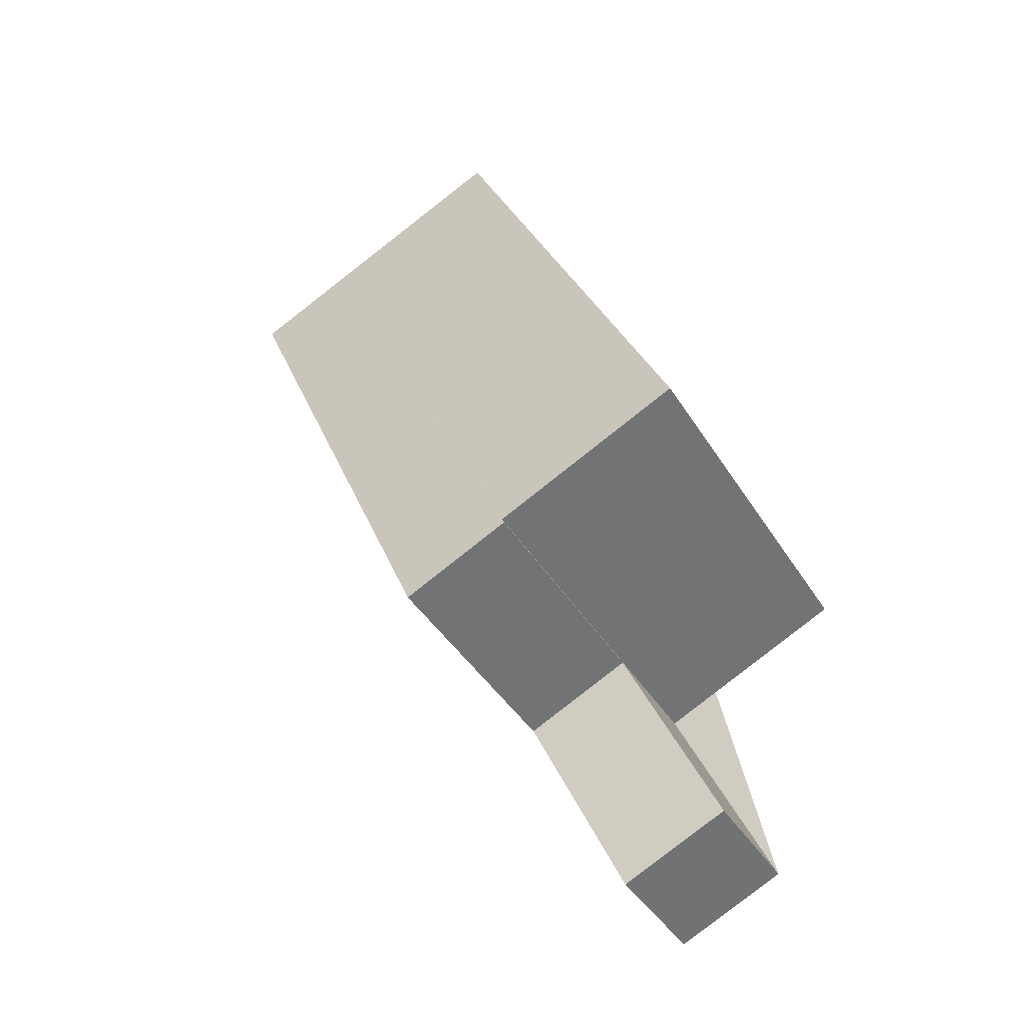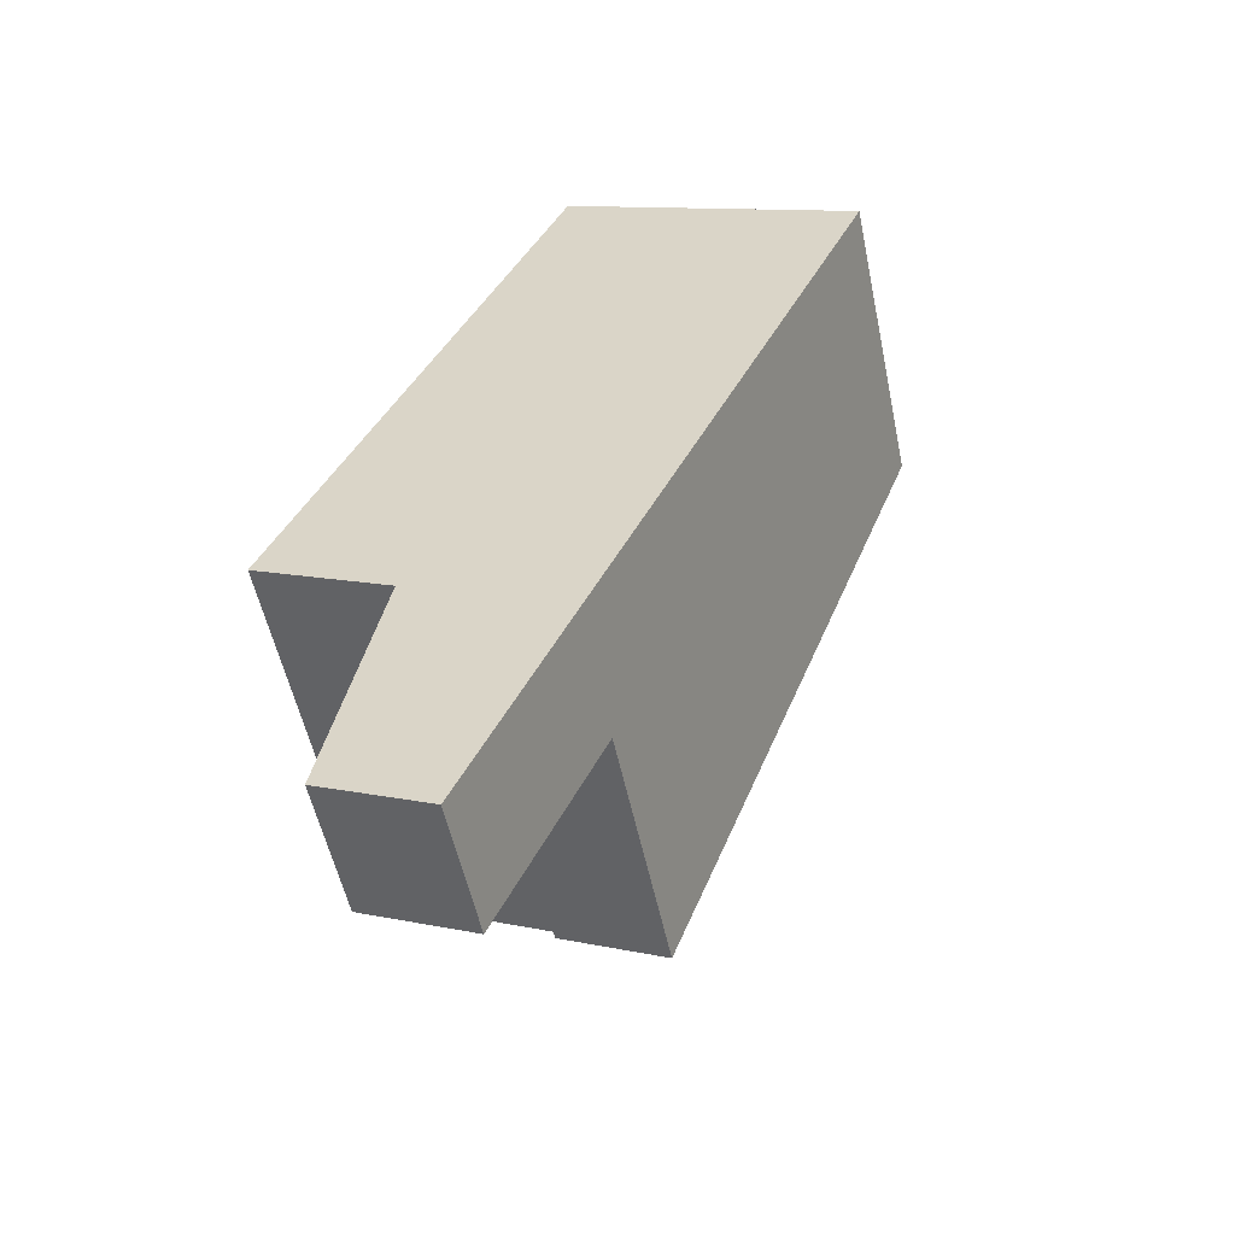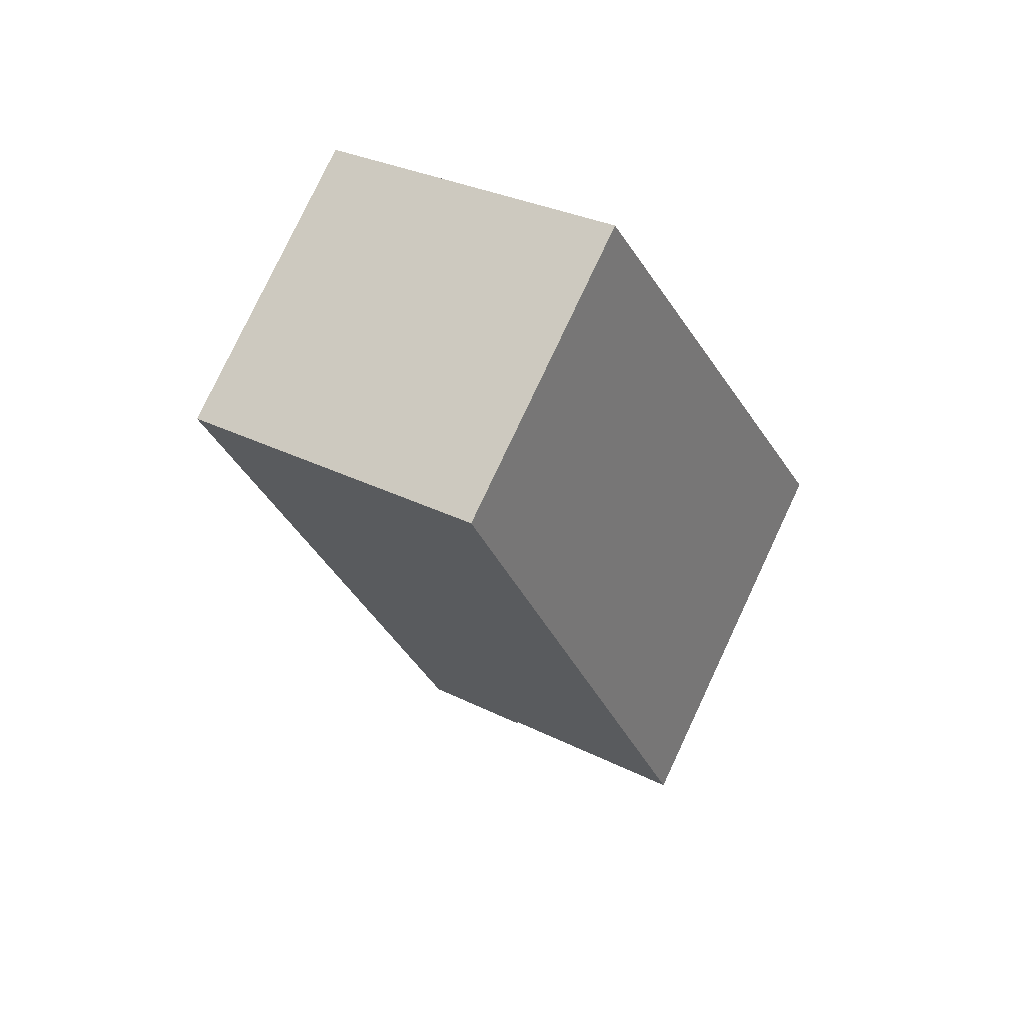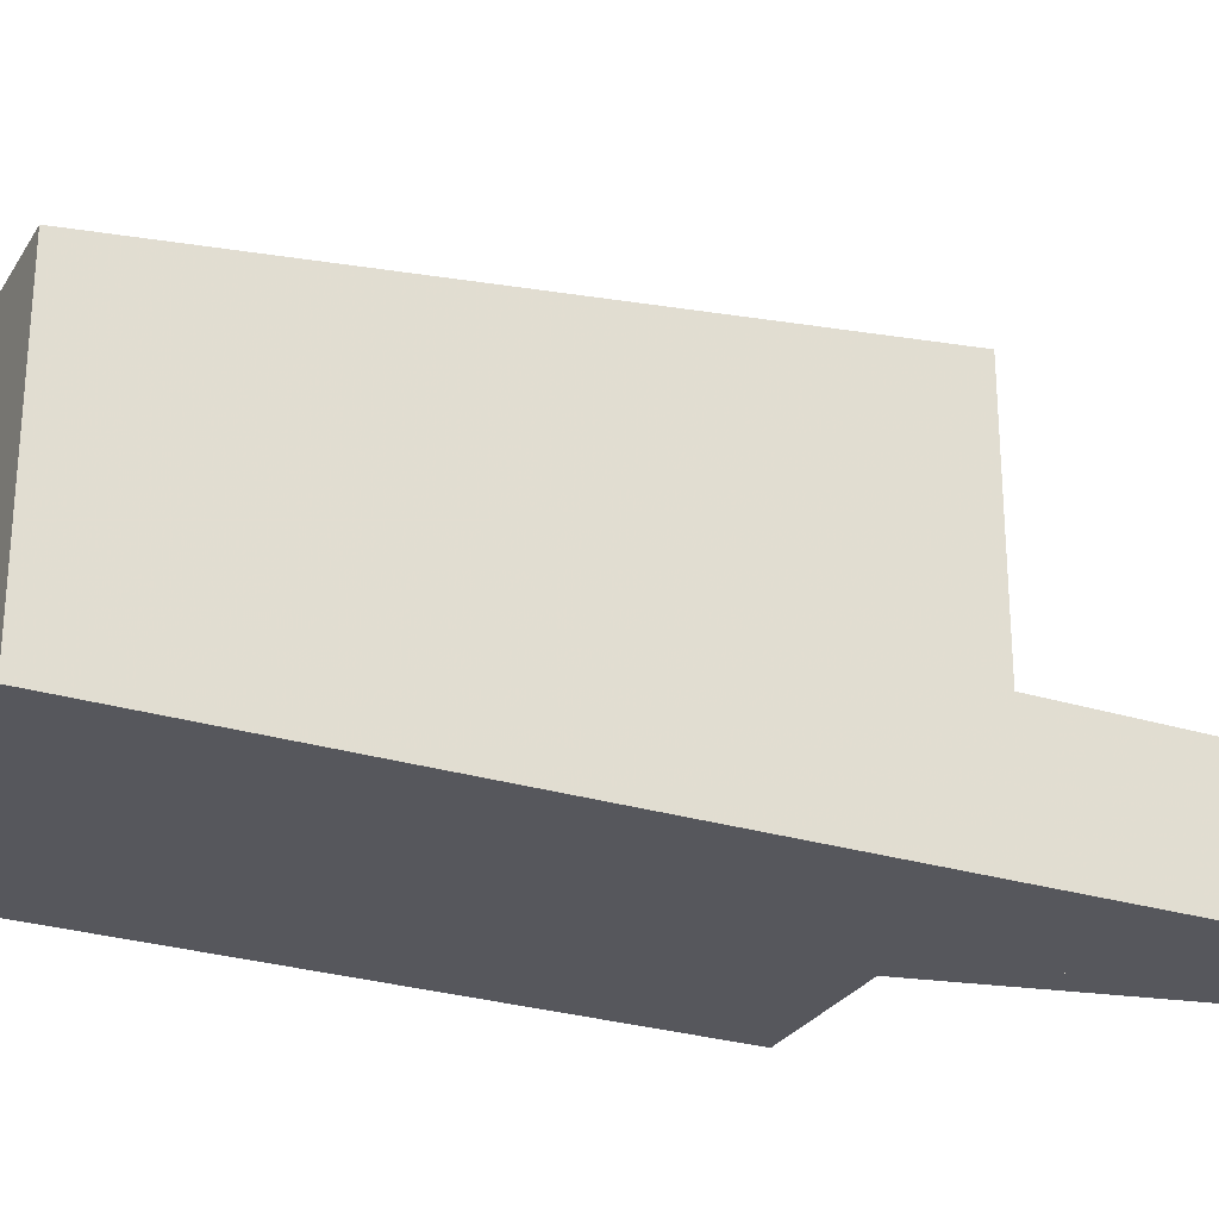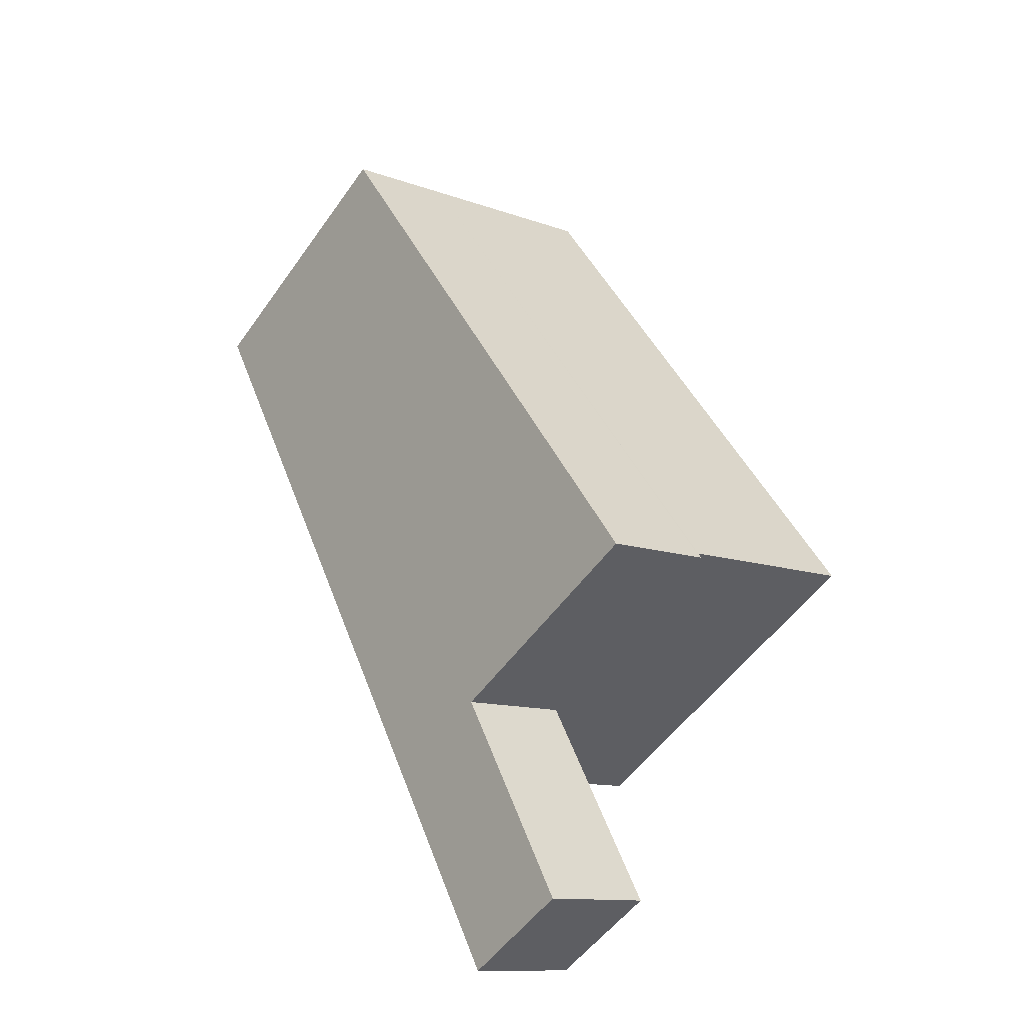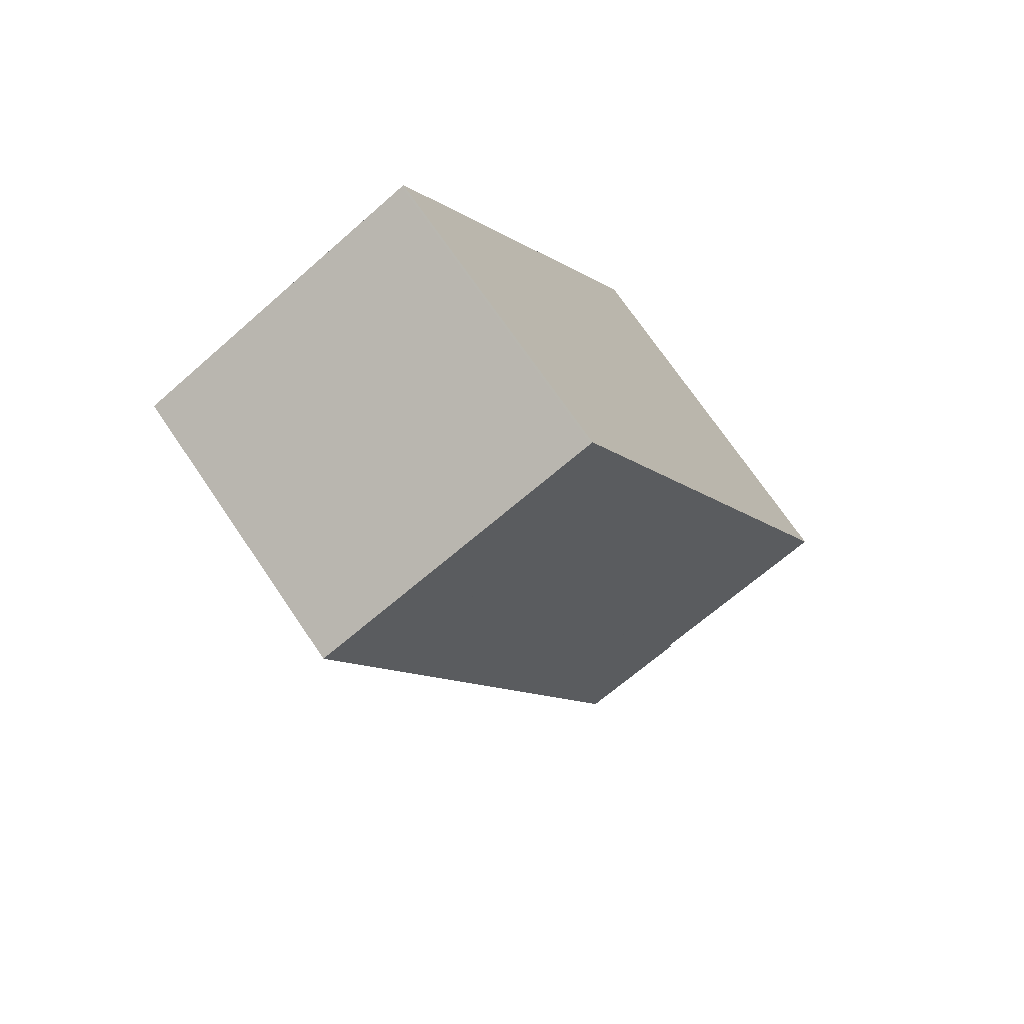
<metadata>
{"format":"obj","ext":"obj","renderer":"f3d","projection":"perspective","resolution":1024,"background":"white","views":[{"elev":-41.7,"azim":29.1,"up":"+Y"},{"elev":-54.3,"azim":-168.1,"up":"+Y"},{"elev":78.8,"azim":25.2,"up":"+Y"},{"elev":-27.5,"azim":-90.4,"up":"+Z"},{"elev":-51.7,"azim":-34.1,"up":"+Y"},{"elev":72.6,"azim":-34.3,"up":"+Y"}]}
</metadata>
<code>
v -2497 -2238 4.923
v -2492 -2236 4.968
v -2487 -2246 6.364
v -2490 -2247 6.339
v -2489 -2251 2.152
v -2490 -2252 2.147
v -2497 -2238 4.923
v -2492 -2248 6.338
v -2492 -2248 6.338
v -2490 -2247 6.352
v -2487 -2246 6.363
v -2492 -2236 4.968
v -2492 -2236 4.975
v -2497 -2239 4.936
v -2492 -2236 4.975
v -2490 -2247 6.352
v -2495 -2238 4.95
v -2495 -2238 4.939
v -2492 -2248 6.338
v -2490 -2247 6.352
v -2490 -2252 2.147
v -2492 -2248 2.163
v -2492 -2248 2.163
v -2490 -2247 2.168
v -2490 -2247 2.168
v -2492 -2248 2.163
v -2490 -2247 2.168
v -2492 -2248 2.163
v -2492 -2248 6.338
v -2497 -2239 4.936
v -2489 -2251 2.152
v -2490 -2247 2.168
v -2490 -2247 6.352
v -2490 -2252 2.147
v -2490 -2252 2.147
v -2489 -2251 2.152
v -2489 -2251 2.152
v -2497 -2238 4.923
v -2497 -2238 4.923
v -2497 -2238 0
v -2497 -2238 8.882e-16
v -2492 -2236 4.975
v -2492 -2236 4.968
v -2492 -2236 0
v -2492 -2236 8.882e-16
v -2487 -2246 6.363
v -2487 -2246 6.364
v -2487 -2246 0
v -2487 -2246 0
v -2490 -2247 6.352
v -2490 -2247 6.339
v -2490 -2247 -8.882e-16
v -2490 -2247 0
v -2489 -2251 2.152
v -2489 -2251 2.152
v -2489 -2251 0
v -2489 -2251 0
v -2490 -2252 2.147
v -2490 -2252 2.147
v -2490 -2252 0
v -2490 -2252 0
v -2495 -2238 4.939
v -2497 -2238 4.923
v -2497 -2238 8.882e-16
v -2495 -2238 0
v -2497 -2239 4.936
v -2492 -2248 6.338
v -2492 -2248 8.882e-16
v -2497 -2239 0
v -2490 -2247 6.339
v -2487 -2246 6.363
v -2487 -2246 0
v -2490 -2247 -8.882e-16
v -2492 -2236 4.968
v -2492 -2236 4.968
v -2492 -2236 8.882e-16
v -2492 -2236 0
v -2487 -2246 6.364
v -2492 -2236 4.975
v -2492 -2236 8.882e-16
v -2487 -2246 0
v -2492 -2236 4.968
v -2495 -2238 4.939
v -2495 -2238 0
v -2492 -2236 8.882e-16
v -2490 -2252 2.147
v -2490 -2252 2.147
v -2490 -2252 0
v -2490 -2252 0
v -2489 -2251 2.152
v -2490 -2247 2.168
v -2490 -2247 0
v -2489 -2251 0
v -2497 -2238 4.923
v -2497 -2239 4.936
v -2497 -2239 0
v -2497 -2238 0
v -2490 -2252 2.147
v -2489 -2251 2.152
v -2489 -2251 0
v -2490 -2252 0
v -2492 -2248 2.163
v -2490 -2252 2.147
v -2490 -2252 0
v -2492 -2248 0
v -2489 -2251 2.152
v -2489 -2251 2.152
v -2489 -2251 0
v -2489 -2251 0
v -2497 -2238 0
v -2492 -2236 0
v -2487 -2246 0
v -2490 -2247 0
v -2489 -2251 0
v -2490 -2252 0
f 13 12 2 15
f 30 1 7 14
f 18 12 13 17
f 17 13 11 4 10 16
f 15 3 11 13
f 16 8 14 17
f 17 14 7 18
f 35 21 6 34
f 37 5 31 36
f 28 26 19 29
f 32 28 29 33
f 14 8 9 30
f 36 31 21 35
f 33 20 27 32
f 34 23 22 35
f 36 25 24 37
f 35 22 25 36
f 39 40 41 38
f 43 44 45 42
f 47 48 49 46
f 51 52 53 50
f 55 56 57 54
f 59 60 61 58
f 63 64 65 62
f 67 68 69 66
f 71 72 73 70
f 75 76 77 74
f 79 80 81 78
f 83 84 85 82
f 87 88 89 86
f 91 92 93 90
f 95 96 97 94
f 99 100 101 98
f 103 104 105 102
f 107 108 109 106
f 111 112 113 114 115 110

</code>
